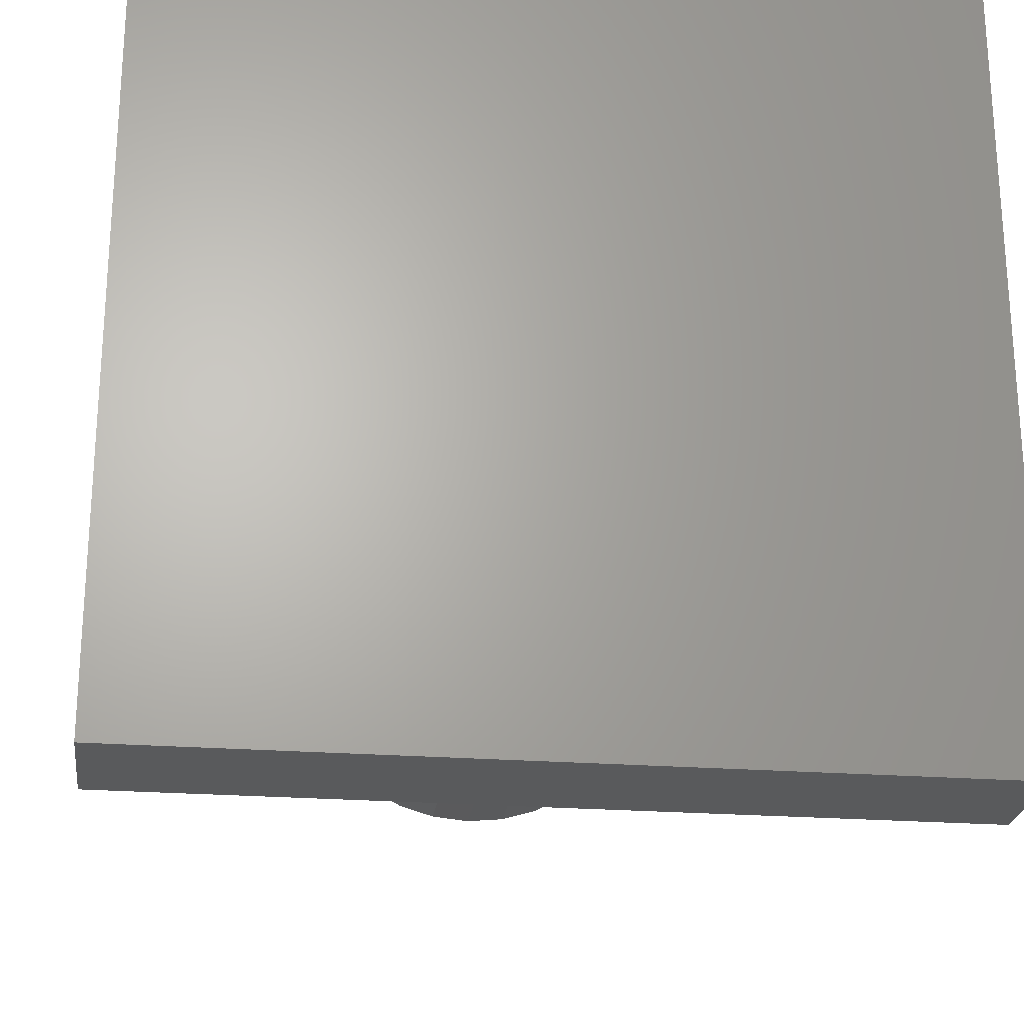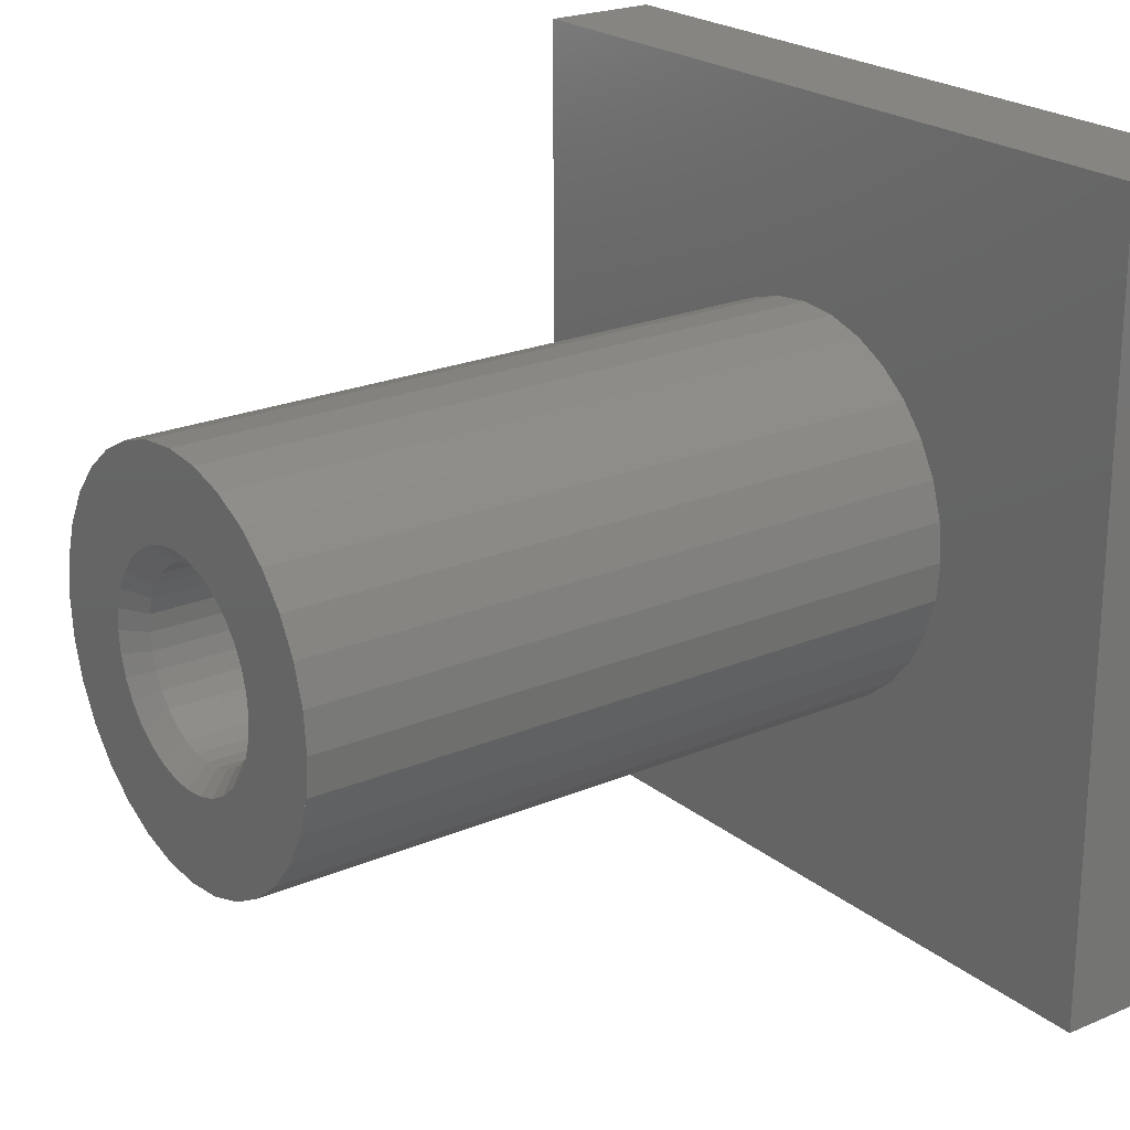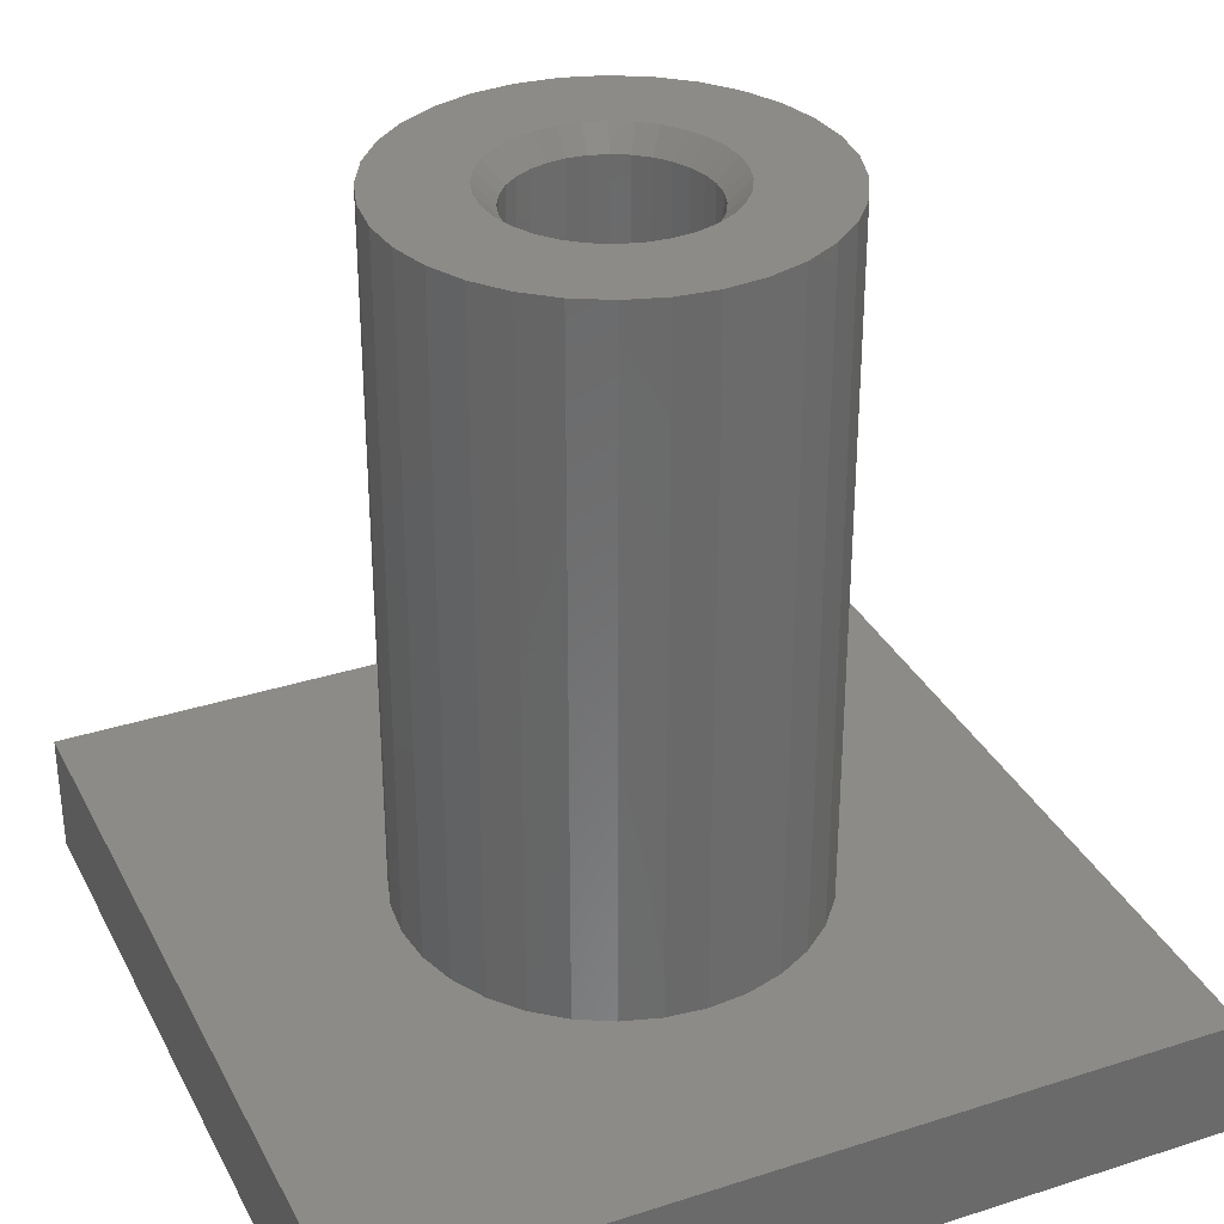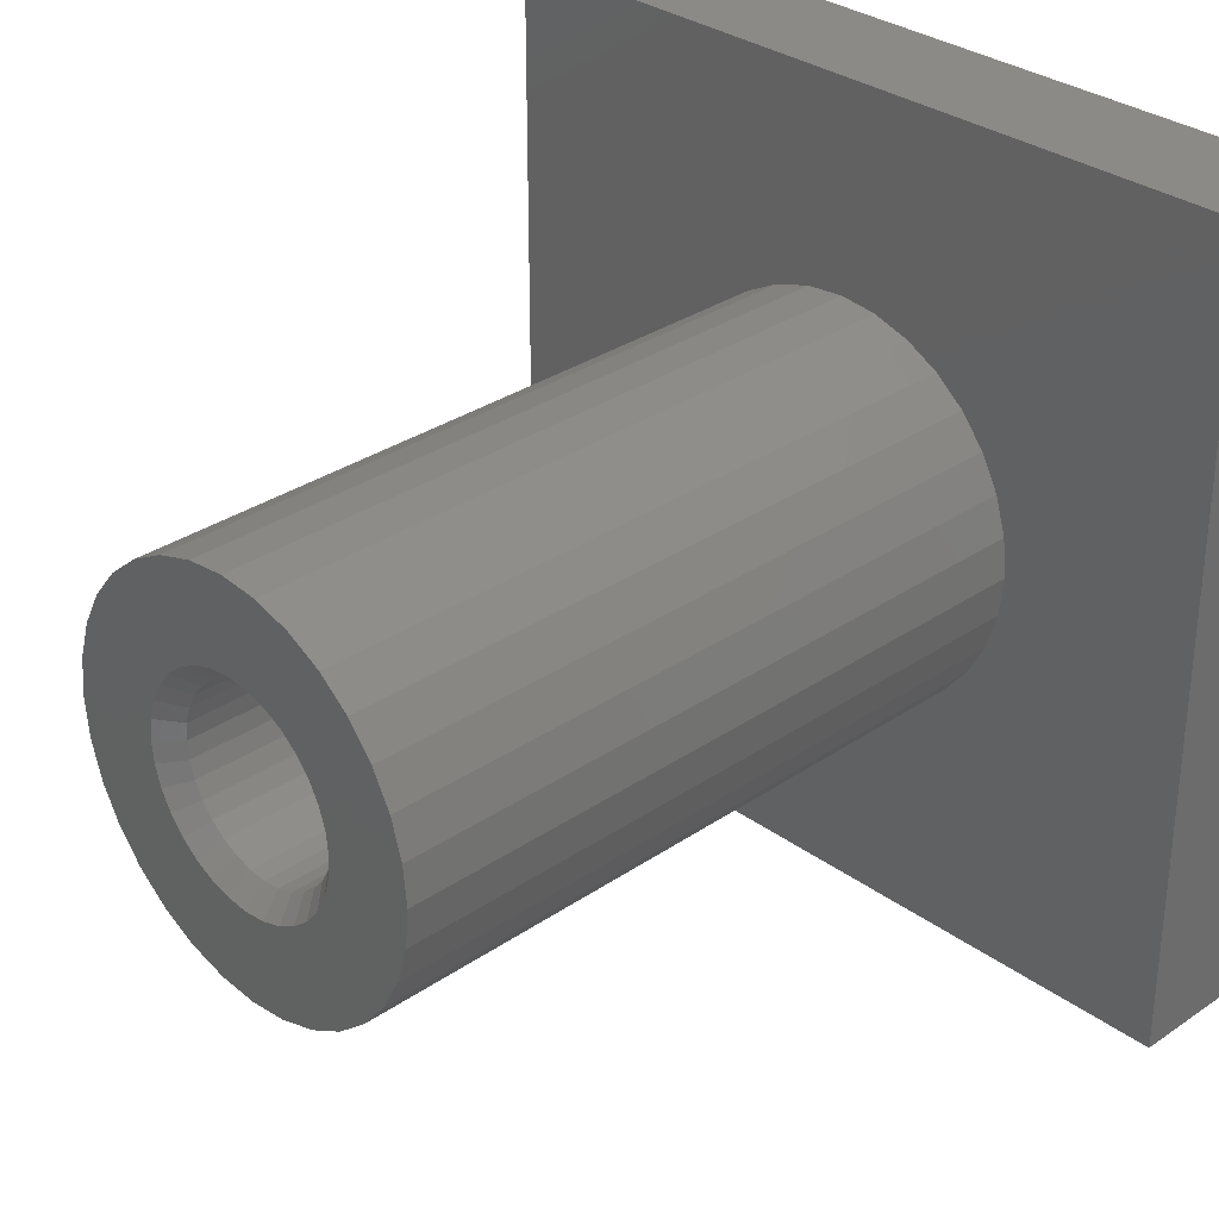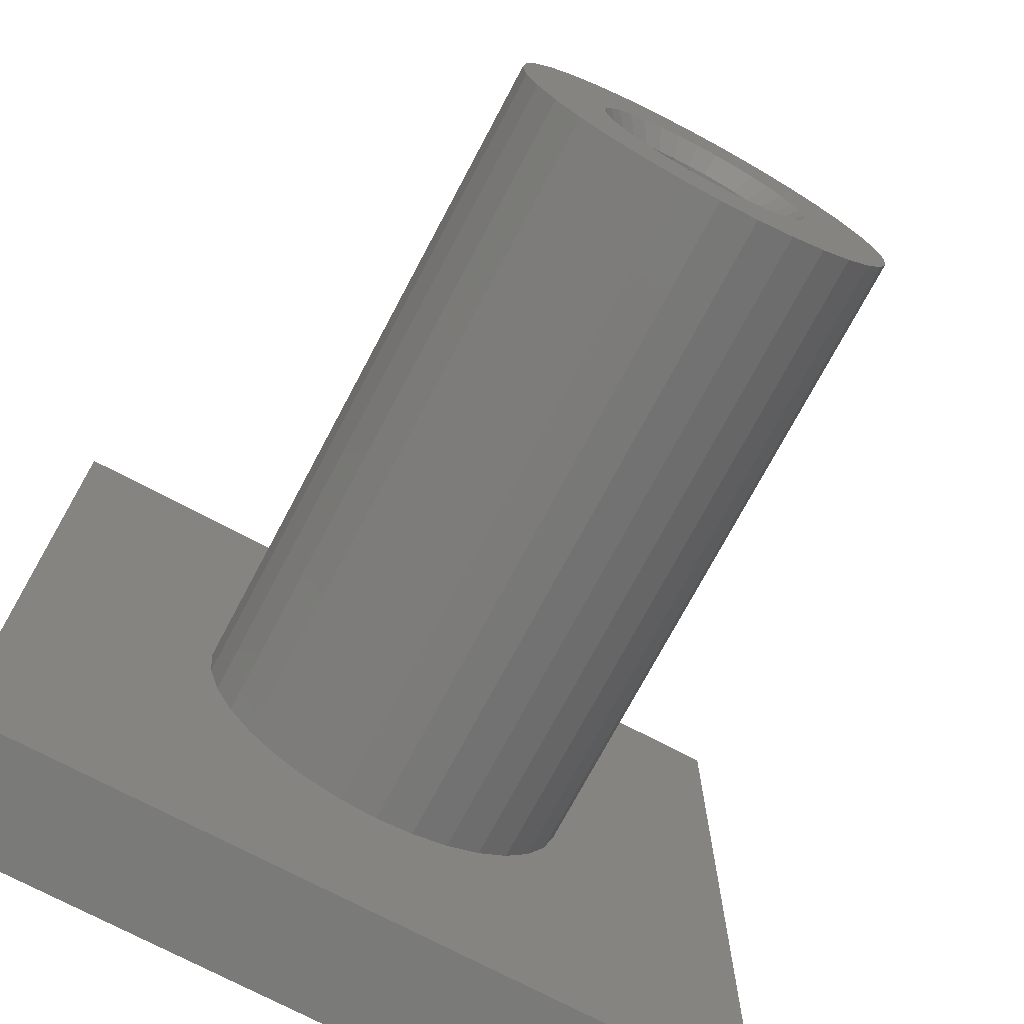
<metadata>
{"format":"stl","ext":"stl","renderer":"f3d","projection":"perspective","resolution":1024,"background":"white","views":[{"elev":-24.1,"azim":172.9,"up":"+Y"},{"elev":22.3,"azim":53.6,"up":"+Y"},{"elev":33.2,"azim":-23.9,"up":"+Z"},{"elev":31.4,"azim":45.9,"up":"+Y"},{"elev":-73.0,"azim":-27.9,"up":"+Y"}]}
</metadata>
<code>
# stl→obj: 257 verts, 486 faces
v 10 10 -10
v 10 -10 -10
v -10 -10 -10
v -10 10 -10
v 4.951 0.4974 3.2
v 4.904 0.9754 -7
v 4.904 0.9754 10
v 4.947 0.5364 10
v 5 0 10
v 5 0 -7
v 4.757 1.461 3.2
v 4.619 1.913 -7
v 4.619 1.913 10
v 4.736 1.528 10
v 4.157 2.778 -7
v 4.157 2.778 10
v 3.536 3.536 -7
v 3.536 3.536 10
v 2.778 4.157 -7
v 2.778 4.157 10
v 1.913 4.619 -7
v 1.913 4.619 10
v 0.9754 4.904 -7
v 0.9754 4.904 10
v 0 5 -7
v 0 5 10
v -0.9754 4.904 -7
v -0.9754 4.904 10
v -1.913 4.619 -7
v -1.913 4.619 10
v -2.778 4.157 -7
v -2.778 4.157 10
v -3.536 3.536 -7
v -3.536 3.536 10
v -4.157 2.778 -7
v -4.157 2.778 10
v -4.619 1.913 -7
v -4.619 1.913 10
v -4.757 1.461 3.2
v -4.904 0.9754 -7
v -4.904 0.9754 10
v -4.736 1.528 10
v -4.951 0.4974 3.2
v -5 0 -7
v -5 0 10
v -4.947 0.5364 10
v -4.951 -0.4974 3.2
v -4.904 -0.9754 -7
v -4.904 -0.9754 10
v -4.947 -0.5364 10
v -4.757 -1.461 3.2
v -4.619 -1.913 -7
v -4.619 -1.913 10
v -4.736 -1.528 10
v -4.157 -2.778 -7
v -4.157 -2.778 10
v -3.536 -3.536 -7
v -3.536 -3.536 10
v -2.778 -4.157 -7
v -2.778 -4.157 10
v -1.913 -4.619 -7
v -1.913 -4.619 10
v -0.9754 -4.904 -7
v -0.9754 -4.904 10
v 0 -5 -7
v 0 -5 10
v 0.9754 -4.904 -7
v 0.9754 -4.904 10
v 1.913 -4.619 -7
v 1.913 -4.619 10
v 2.778 -4.157 -7
v 2.778 -4.157 10
v 3.536 -3.536 -7
v 3.536 -3.536 10
v 4.157 -2.778 -7
v 4.157 -2.778 10
v 4.619 -1.913 -7
v 4.619 -1.913 10
v 4.757 -1.461 3.2
v 4.904 -0.9754 -7
v 4.904 -0.9754 10
v 4.736 -1.528 10
v 4.951 -0.4974 3.2
v 4.947 -0.5364 10
v -10 0 -7.286
v -10 -10 -7
v -10 -5 -7
v -10 -4.904 -7
v -10 -4.619 -7
v -10 -4.157 -7
v -10 -3.536 -7
v -10 -2.778 -7
v -10 -1.913 -7
v -10 -0.9754 -7
v -10 0 -7
v -10 0.9754 -7
v -10 1.913 -7
v -10 2.778 -7
v -10 3.536 -7
v -10 4.157 -7
v -10 4.619 -7
v -10 4.904 -7
v -10 5 -7
v -10 10 -7
v 10 0 -7.286
v 10 10 -7
v 10 5 -7
v 10 4.904 -7
v 10 4.619 -7
v 10 4.157 -7
v 10 3.536 -7
v 10 2.778 -7
v 10 1.913 -7
v 10 0.9754 -7
v 10 0 -7
v 10 -0.9754 -7
v 10 -1.913 -7
v 10 -2.778 -7
v 10 -3.536 -7
v 10 -4.157 -7
v 10 -4.619 -7
v 10 -4.904 -7
v 10 -5 -7
v 10 -10 -7
v 0 7 -7
v 0 -7 -7
v 0 0 5.5
v 0 2.25 5.5
v -0.439 2.207 5.5
v -0.861 2.079 5.5
v -1.25 1.871 5.5
v -1.591 1.591 5.5
v -1.871 1.25 5.5
v -2.079 0.861 5.5
v -2.207 0.439 5.5
v -2.25 0 5.5
v -2.207 -0.439 5.5
v -2.079 -0.861 5.5
v -1.871 -1.25 5.5
v -1.591 -1.591 5.5
v -1.25 -1.871 5.5
v -0.861 -2.079 5.5
v -0.439 -2.207 5.5
v 0 -2.25 5.5
v 0.439 -2.207 5.5
v 0.861 -2.079 5.5
v 1.25 -1.871 5.5
v 1.591 -1.591 5.5
v 1.871 -1.25 5.5
v 2.079 -0.861 5.5
v 2.207 -0.439 5.5
v 2.25 0 5.5
v 2.207 0.439 5.5
v 2.079 0.861 5.5
v 1.871 1.25 5.5
v 1.591 1.591 5.5
v 1.25 1.871 5.5
v 0.861 2.079 5.5
v 0.439 2.207 5.5
v 2.25 0 9.5
v 2.207 0.439 9.5
v 2.079 0.861 9.5
v 1.871 1.25 9.5
v 1.591 1.591 9.5
v 1.25 1.871 9.5
v 0.861 2.079 9.5
v 0.439 2.207 9.5
v 0 2.25 9.5
v -0.439 2.207 9.5
v -0.861 2.079 9.5
v -1.25 1.871 9.5
v -1.591 1.591 9.5
v -1.871 1.25 9.5
v -2.079 0.861 9.5
v -2.207 0.439 9.5
v -2.25 0 9.5
v -2.207 -0.439 9.5
v -2.079 -0.861 9.5
v -1.871 -1.25 9.5
v -1.591 -1.591 9.5
v -1.25 -1.871 9.5
v -0.861 -2.079 9.5
v -0.439 -2.207 9.5
v 0 -2.25 9.5
v 0.439 -2.207 9.5
v 0.861 -2.079 9.5
v 1.25 -1.871 9.5
v 1.591 -1.591 9.5
v 1.871 -1.25 9.5
v 2.079 -0.861 9.5
v 2.207 -0.439 9.5
v 2.697 0.5364 10
v 2.75 0 10
v 2.541 1.052 10
v 2.287 1.528 10
v 1.945 1.945 10
v 1.528 2.287 10
v 1.052 2.541 10
v 0.5364 2.697 10
v 0 2.75 10
v -0.5364 2.697 10
v -1.052 2.541 10
v -1.528 2.287 10
v -1.945 1.945 10
v -2.287 1.528 10
v -2.541 1.052 10
v -2.697 0.5364 10
v -2.75 0 10
v -2.697 -0.5364 10
v -2.541 -1.052 10
v -2.287 -1.528 10
v -1.945 -1.945 10
v -1.528 -2.287 10
v -1.052 -2.541 10
v -0.5364 -2.697 10
v 0 -2.75 10
v 0.5364 -2.697 10
v 1.052 -2.541 10
v 1.528 -2.287 10
v 1.945 -1.945 10
v 2.287 -1.528 10
v 2.541 -1.052 10
v 2.697 -0.5364 10
v 0 3.803 10
v -4.172 2.75 10
v 4.172 2.75 10
v 4.2 2.697 10
v -4.2 2.697 10
v 4.284 2.541 10
v -4.284 2.541 10
v 4.42 2.287 10
v -4.42 2.287 10
v 4.603 1.945 10
v -4.603 1.945 10
v 3.638 1.772 10
v -3.638 1.772 10
v 4.881 1.052 10
v -4.881 1.052 10
v 3.994 0.8306 10
v -3.994 0.8306 10
v 3.994 -0.8306 10
v 4.881 -1.052 10
v -3.994 -0.8306 10
v -4.881 -1.052 10
v 3.638 -1.772 10
v 4.603 -1.945 10
v -3.638 -1.772 10
v -4.603 -1.945 10
v 4.42 -2.287 10
v -4.42 -2.287 10
v 4.284 -2.541 10
v -4.284 -2.541 10
v 4.2 -2.697 10
v -4.2 -2.697 10
v 4.172 -2.75 10
v -4.172 -2.75 10
v 0 -3.803 10
f 1 2 3
f 1 3 4
f 5 6 7
f 5 7 8
f 5 8 9
f 5 9 10
f 5 10 6
f 11 12 13
f 11 13 14
f 11 14 7
f 11 7 6
f 11 6 12
f 15 16 13
f 15 13 12
f 17 18 16
f 17 16 15
f 19 20 18
f 19 18 17
f 21 22 20
f 21 20 19
f 23 24 22
f 23 22 21
f 25 26 24
f 25 24 23
f 27 28 26
f 27 26 25
f 29 30 28
f 29 28 27
f 31 32 30
f 31 30 29
f 33 34 32
f 33 32 31
f 35 36 34
f 35 34 33
f 37 38 36
f 37 36 35
f 39 40 41
f 39 41 42
f 39 42 38
f 39 38 37
f 39 37 40
f 43 44 45
f 43 45 46
f 43 46 41
f 43 41 40
f 43 40 44
f 47 48 49
f 47 49 50
f 47 50 45
f 47 45 44
f 47 44 48
f 51 52 53
f 51 53 54
f 51 54 49
f 51 49 48
f 51 48 52
f 55 56 53
f 55 53 52
f 57 58 56
f 57 56 55
f 59 60 58
f 59 58 57
f 61 62 60
f 61 60 59
f 63 64 62
f 63 62 61
f 65 66 64
f 65 64 63
f 67 68 66
f 67 66 65
f 69 70 68
f 69 68 67
f 71 72 70
f 71 70 69
f 73 74 72
f 73 72 71
f 75 76 74
f 75 74 73
f 77 78 76
f 77 76 75
f 79 80 81
f 79 81 82
f 79 82 78
f 79 78 77
f 79 77 80
f 83 10 9
f 83 9 84
f 83 84 81
f 83 81 80
f 83 80 10
f 85 3 86
f 85 86 87
f 85 87 88
f 85 88 89
f 85 89 90
f 85 90 91
f 85 91 92
f 85 92 93
f 85 93 94
f 85 94 95
f 85 95 96
f 85 96 97
f 85 97 98
f 85 98 99
f 85 99 100
f 85 100 101
f 85 101 102
f 85 102 103
f 85 103 104
f 85 104 4
f 85 4 3
f 105 2 1
f 105 1 106
f 105 106 107
f 105 107 108
f 105 108 109
f 105 109 110
f 105 110 111
f 105 111 112
f 105 112 113
f 105 113 114
f 105 114 115
f 105 115 116
f 105 116 117
f 105 117 118
f 105 118 119
f 105 119 120
f 105 120 121
f 105 121 122
f 105 122 123
f 105 123 124
f 105 124 2
f 3 2 124
f 3 124 86
f 4 104 106
f 4 106 1
f 125 104 103
f 125 103 25
f 125 25 107
f 125 107 106
f 125 106 104
f 25 23 108
f 25 108 107
f 103 102 27
f 103 27 25
f 23 21 109
f 23 109 108
f 102 101 29
f 102 29 27
f 21 19 110
f 21 110 109
f 101 100 31
f 101 31 29
f 19 17 111
f 19 111 110
f 100 99 33
f 100 33 31
f 17 15 112
f 17 112 111
f 99 98 35
f 99 35 33
f 15 12 113
f 15 113 112
f 98 97 37
f 98 37 35
f 12 6 114
f 12 114 113
f 97 96 40
f 97 40 37
f 6 10 115
f 6 115 114
f 96 95 44
f 96 44 40
f 10 80 116
f 10 116 115
f 95 94 48
f 95 48 44
f 80 77 117
f 80 117 116
f 94 93 52
f 94 52 48
f 77 75 118
f 77 118 117
f 93 92 55
f 93 55 52
f 75 73 119
f 75 119 118
f 92 91 57
f 92 57 55
f 73 71 120
f 73 120 119
f 91 90 59
f 91 59 57
f 71 69 121
f 71 121 120
f 90 89 61
f 90 61 59
f 69 67 122
f 69 122 121
f 89 88 63
f 89 63 61
f 67 65 123
f 67 123 122
f 88 87 65
f 88 65 63
f 126 65 87
f 126 87 86
f 126 86 124
f 126 124 123
f 126 123 65
f 127 128 129
f 127 129 130
f 127 130 131
f 127 131 132
f 127 132 133
f 127 133 134
f 127 134 135
f 127 135 136
f 127 136 137
f 127 137 138
f 127 138 139
f 127 139 140
f 127 140 141
f 127 141 142
f 127 142 143
f 127 143 144
f 127 144 145
f 127 145 146
f 127 146 147
f 127 147 148
f 127 148 149
f 127 149 150
f 127 150 151
f 127 151 152
f 127 152 153
f 127 153 154
f 127 154 155
f 127 155 156
f 127 156 157
f 127 157 158
f 127 158 159
f 127 159 128
f 152 160 161
f 152 161 153
f 153 161 162
f 153 162 154
f 154 162 163
f 154 163 155
f 155 163 164
f 155 164 156
f 156 164 165
f 156 165 157
f 157 165 166
f 157 166 158
f 158 166 167
f 158 167 159
f 159 167 168
f 159 168 128
f 128 168 169
f 128 169 129
f 129 169 170
f 129 170 130
f 130 170 171
f 130 171 131
f 131 171 172
f 131 172 132
f 132 172 173
f 132 173 133
f 133 173 174
f 133 174 134
f 134 174 175
f 134 175 135
f 135 175 176
f 135 176 136
f 136 176 177
f 136 177 137
f 137 177 178
f 137 178 138
f 138 178 179
f 138 179 139
f 139 179 180
f 139 180 140
f 140 180 181
f 140 181 141
f 141 181 182
f 141 182 142
f 142 182 183
f 142 183 143
f 143 183 184
f 143 184 144
f 144 184 185
f 144 185 145
f 145 185 186
f 145 186 146
f 146 186 187
f 146 187 147
f 147 187 188
f 147 188 148
f 148 188 189
f 148 189 149
f 149 189 190
f 149 190 150
f 150 190 191
f 150 191 151
f 151 191 160
f 151 160 152
f 192 161 160
f 192 160 193
f 194 162 161
f 194 161 192
f 195 163 162
f 195 162 194
f 196 164 163
f 196 163 195
f 196 197 165
f 196 165 164
f 197 198 166
f 197 166 165
f 198 199 167
f 198 167 166
f 199 200 168
f 199 168 167
f 200 201 169
f 200 169 168
f 169 201 202
f 169 202 170
f 170 202 203
f 170 203 171
f 171 203 204
f 171 204 172
f 204 205 173
f 204 173 172
f 205 206 174
f 205 174 173
f 206 207 175
f 206 175 174
f 207 208 176
f 207 176 175
f 208 209 177
f 208 177 176
f 177 209 210
f 177 210 178
f 178 210 211
f 178 211 179
f 179 211 212
f 179 212 180
f 181 180 212
f 181 212 213
f 182 181 213
f 182 213 214
f 183 182 214
f 183 214 215
f 184 183 215
f 184 215 216
f 217 185 184
f 217 184 216
f 218 186 185
f 218 185 217
f 219 187 186
f 219 186 218
f 220 188 187
f 220 187 219
f 189 188 220
f 189 220 221
f 190 189 221
f 190 221 222
f 191 190 222
f 191 222 223
f 160 191 223
f 160 223 193
f 224 28 30
f 224 30 32
f 224 32 34
f 224 34 36
f 224 36 225
f 224 225 200
f 224 200 226
f 224 226 16
f 224 16 18
f 224 18 20
f 224 20 22
f 224 22 24
f 224 24 26
f 224 26 28
f 200 199 227
f 200 227 226
f 225 228 201
f 225 201 200
f 199 198 229
f 199 229 227
f 228 230 202
f 228 202 201
f 198 197 231
f 198 231 229
f 230 232 203
f 230 203 202
f 197 196 233
f 197 233 231
f 232 234 204
f 232 204 203
f 235 196 195
f 235 195 14
f 235 14 13
f 235 13 233
f 235 233 196
f 236 234 38
f 236 38 42
f 236 42 205
f 236 205 204
f 236 204 234
f 195 194 237
f 195 237 14
f 42 238 206
f 42 206 205
f 239 194 192
f 239 192 8
f 239 8 7
f 239 7 237
f 239 237 194
f 240 238 41
f 240 41 46
f 240 46 207
f 240 207 206
f 240 206 238
f 192 193 9
f 192 9 8
f 46 45 208
f 46 208 207
f 193 223 84
f 193 84 9
f 45 50 209
f 45 209 208
f 241 223 222
f 241 222 242
f 241 242 81
f 241 81 84
f 241 84 223
f 243 50 49
f 243 49 244
f 243 244 210
f 243 210 209
f 243 209 50
f 222 221 82
f 222 82 242
f 244 54 211
f 244 211 210
f 245 221 220
f 245 220 246
f 245 246 78
f 245 78 82
f 245 82 221
f 247 54 53
f 247 53 248
f 247 248 212
f 247 212 211
f 247 211 54
f 220 219 249
f 220 249 246
f 248 250 213
f 248 213 212
f 219 218 251
f 219 251 249
f 250 252 214
f 250 214 213
f 218 217 253
f 218 253 251
f 252 254 215
f 252 215 214
f 217 216 255
f 217 255 253
f 254 256 216
f 254 216 215
f 257 216 256
f 257 256 56
f 257 56 58
f 257 58 60
f 257 60 62
f 257 62 64
f 257 64 66
f 257 66 68
f 257 68 70
f 257 70 72
f 257 72 74
f 257 74 76
f 257 76 255
f 257 255 216

</code>
